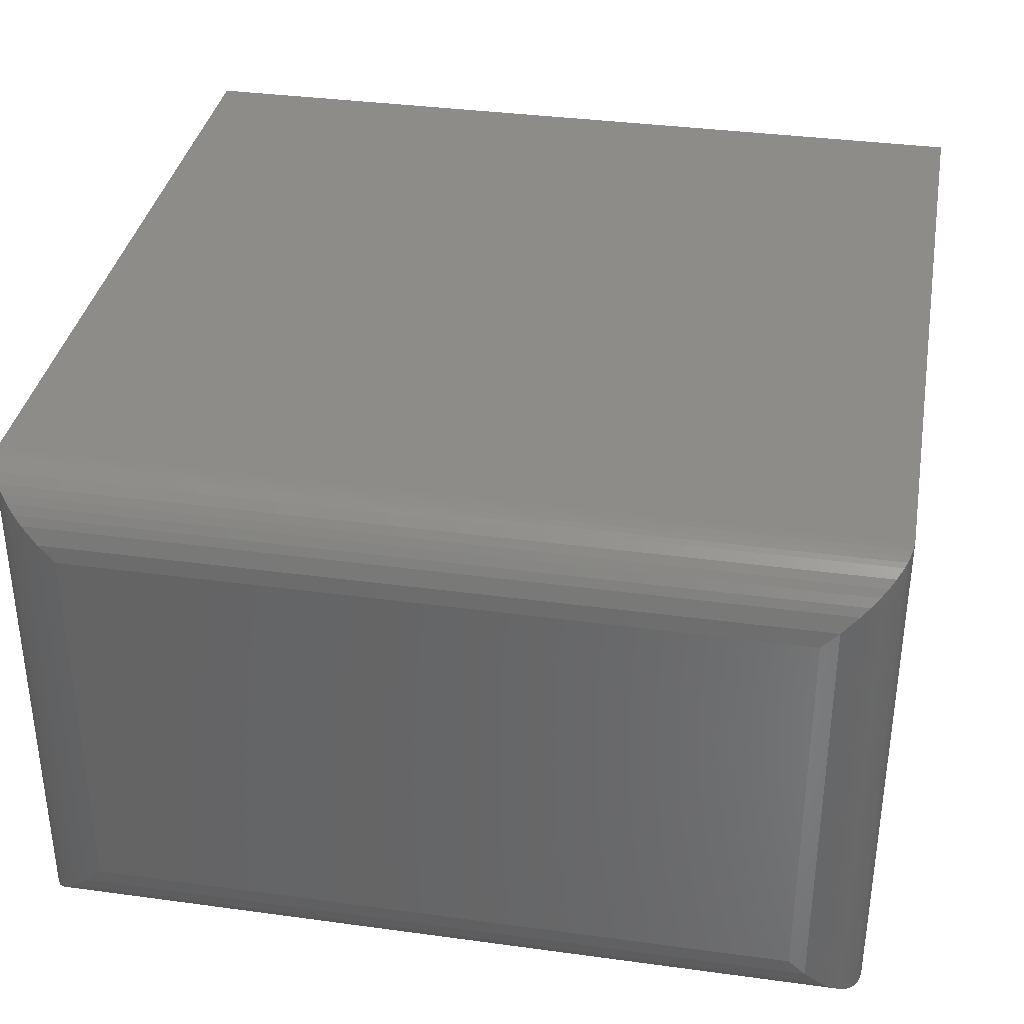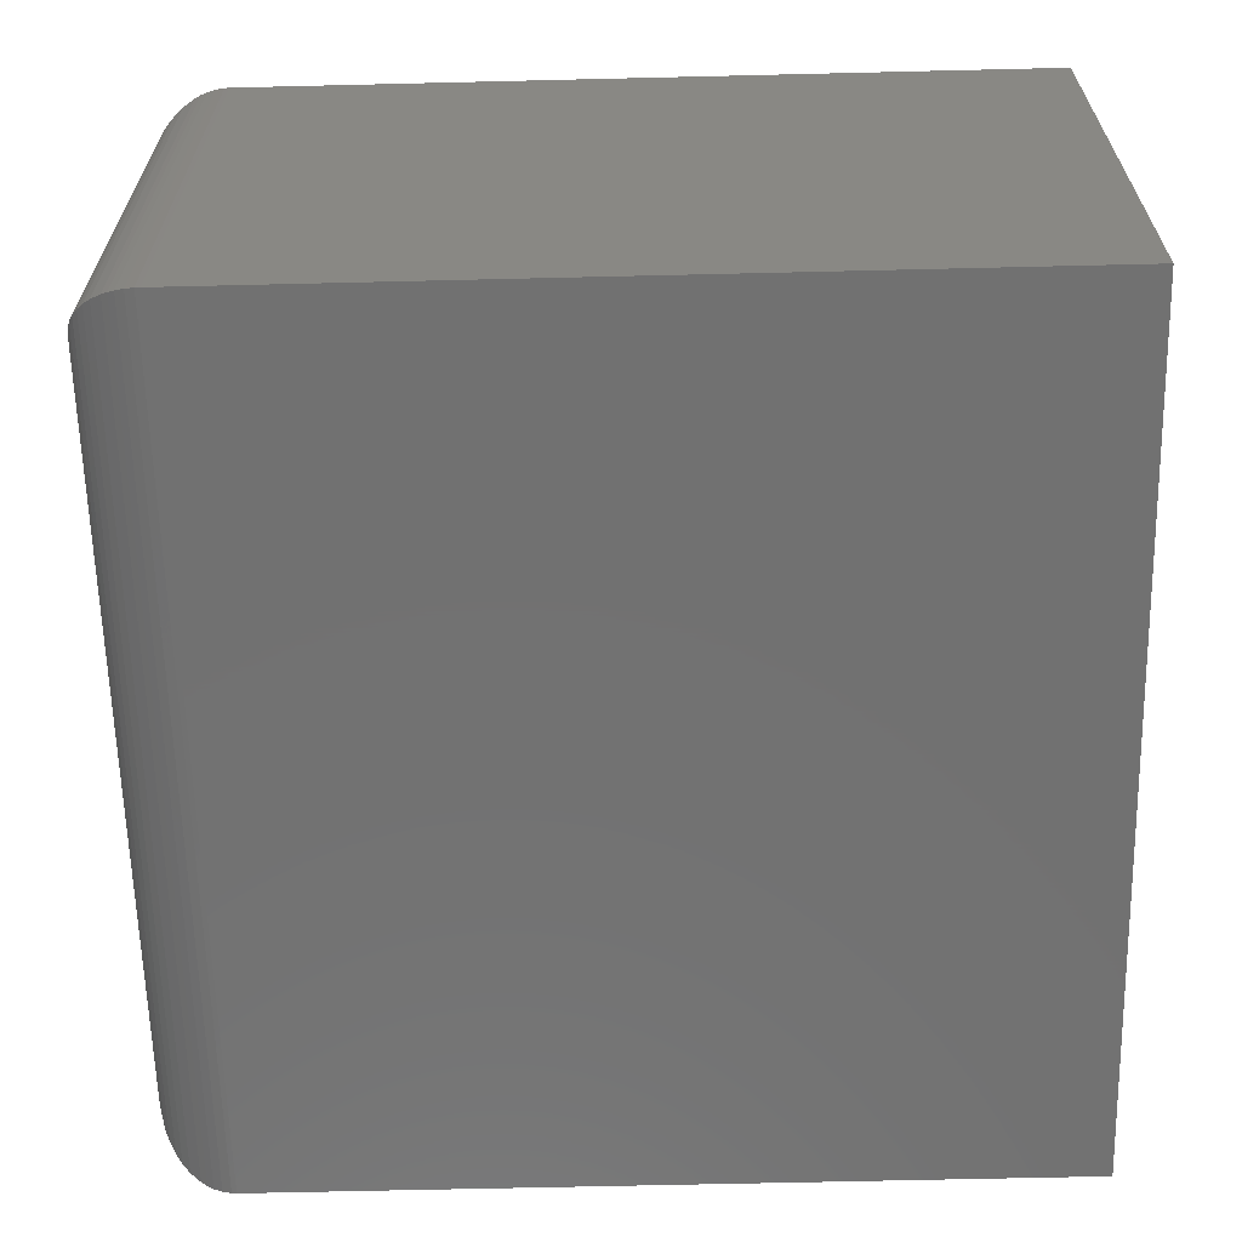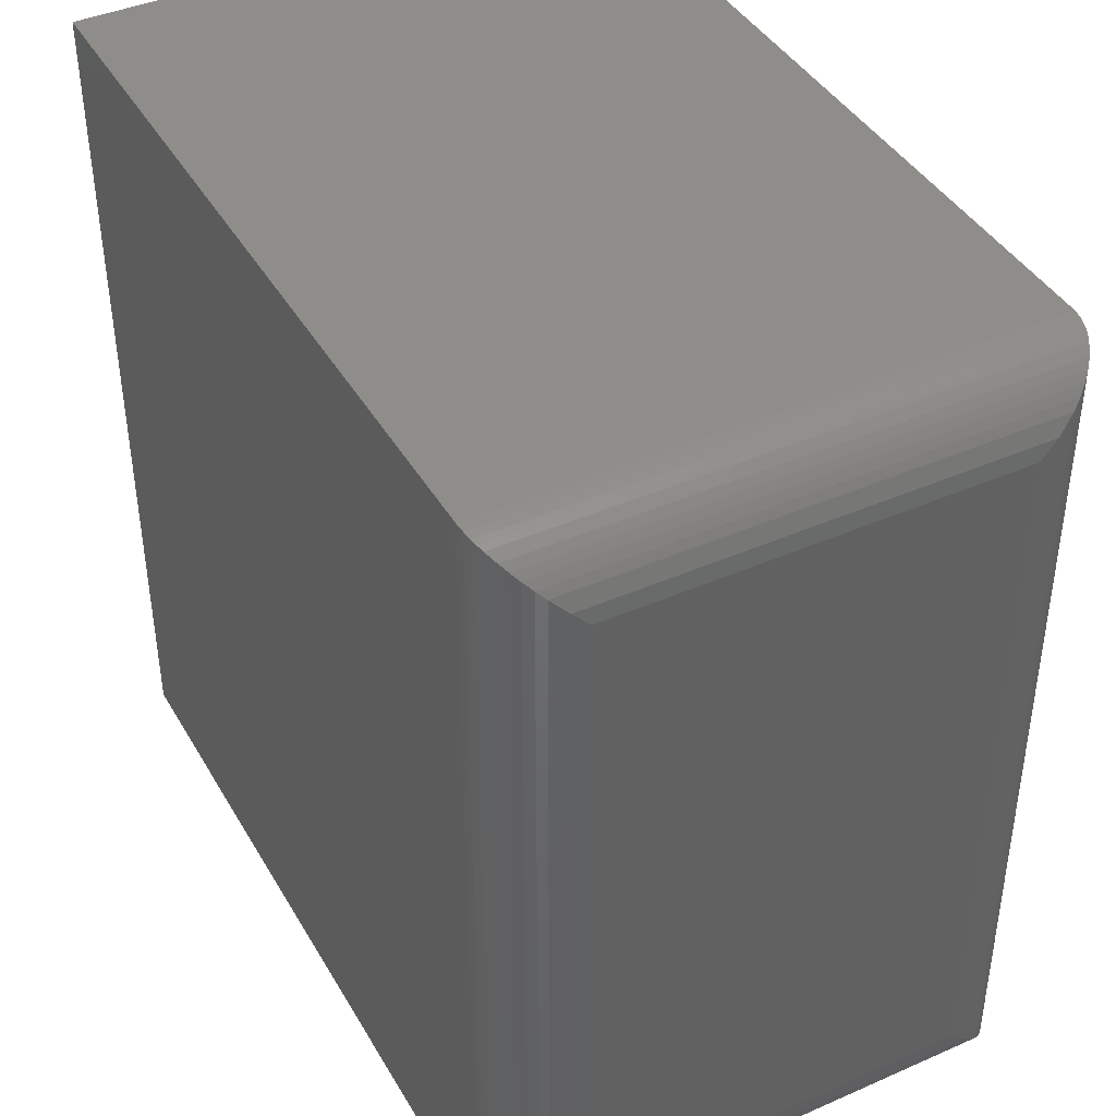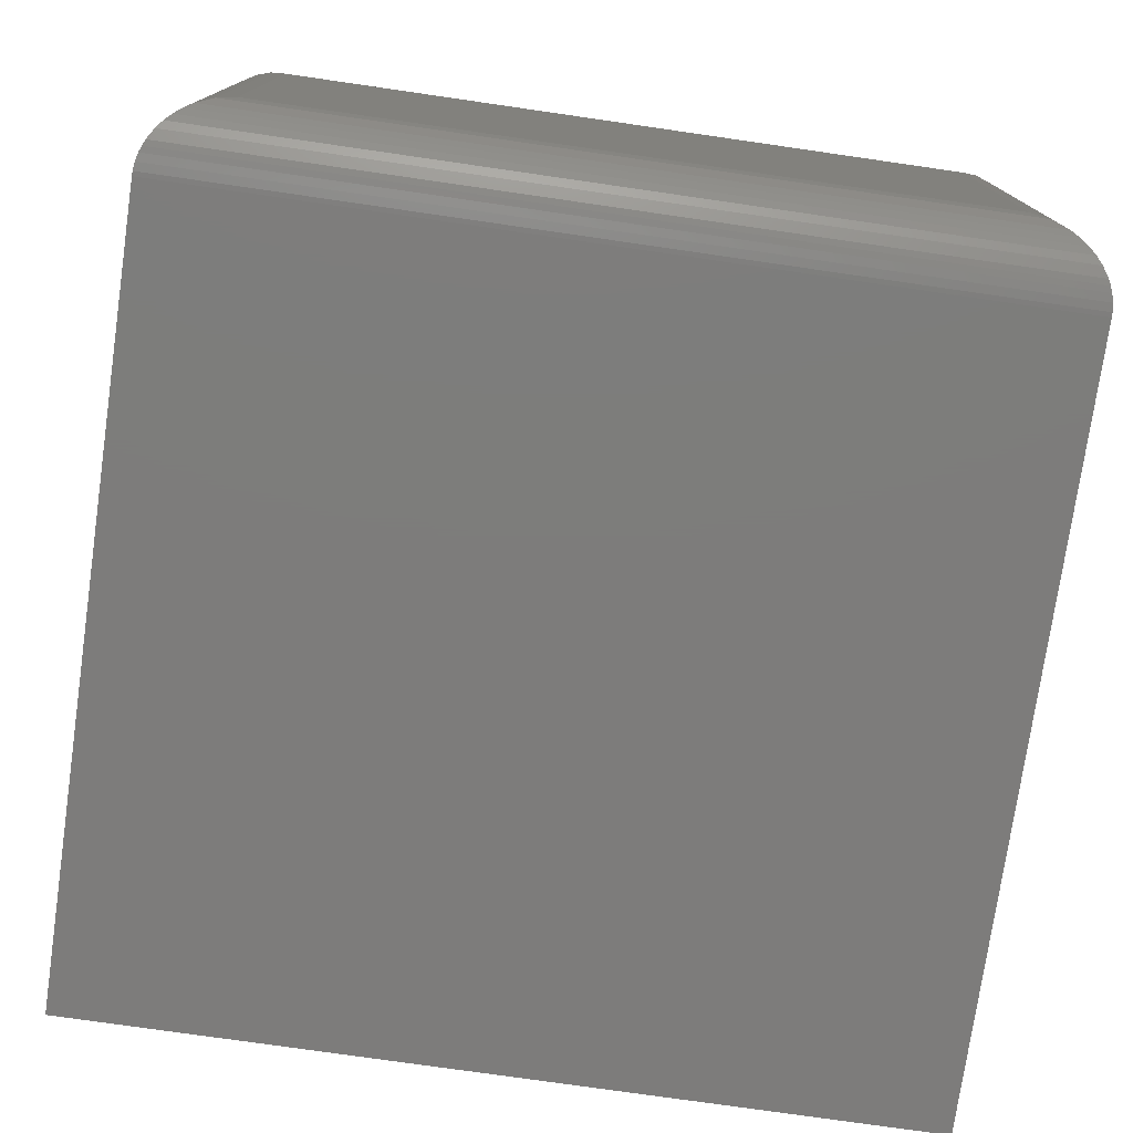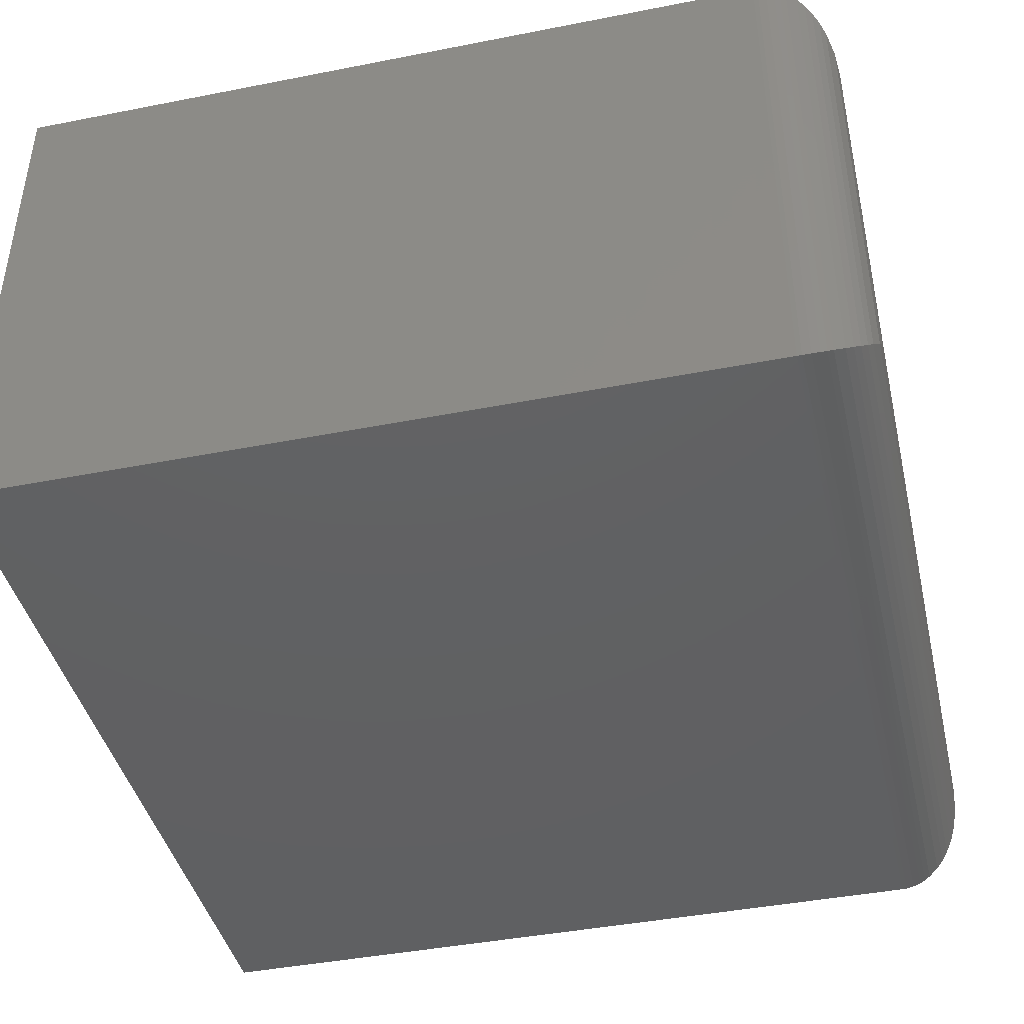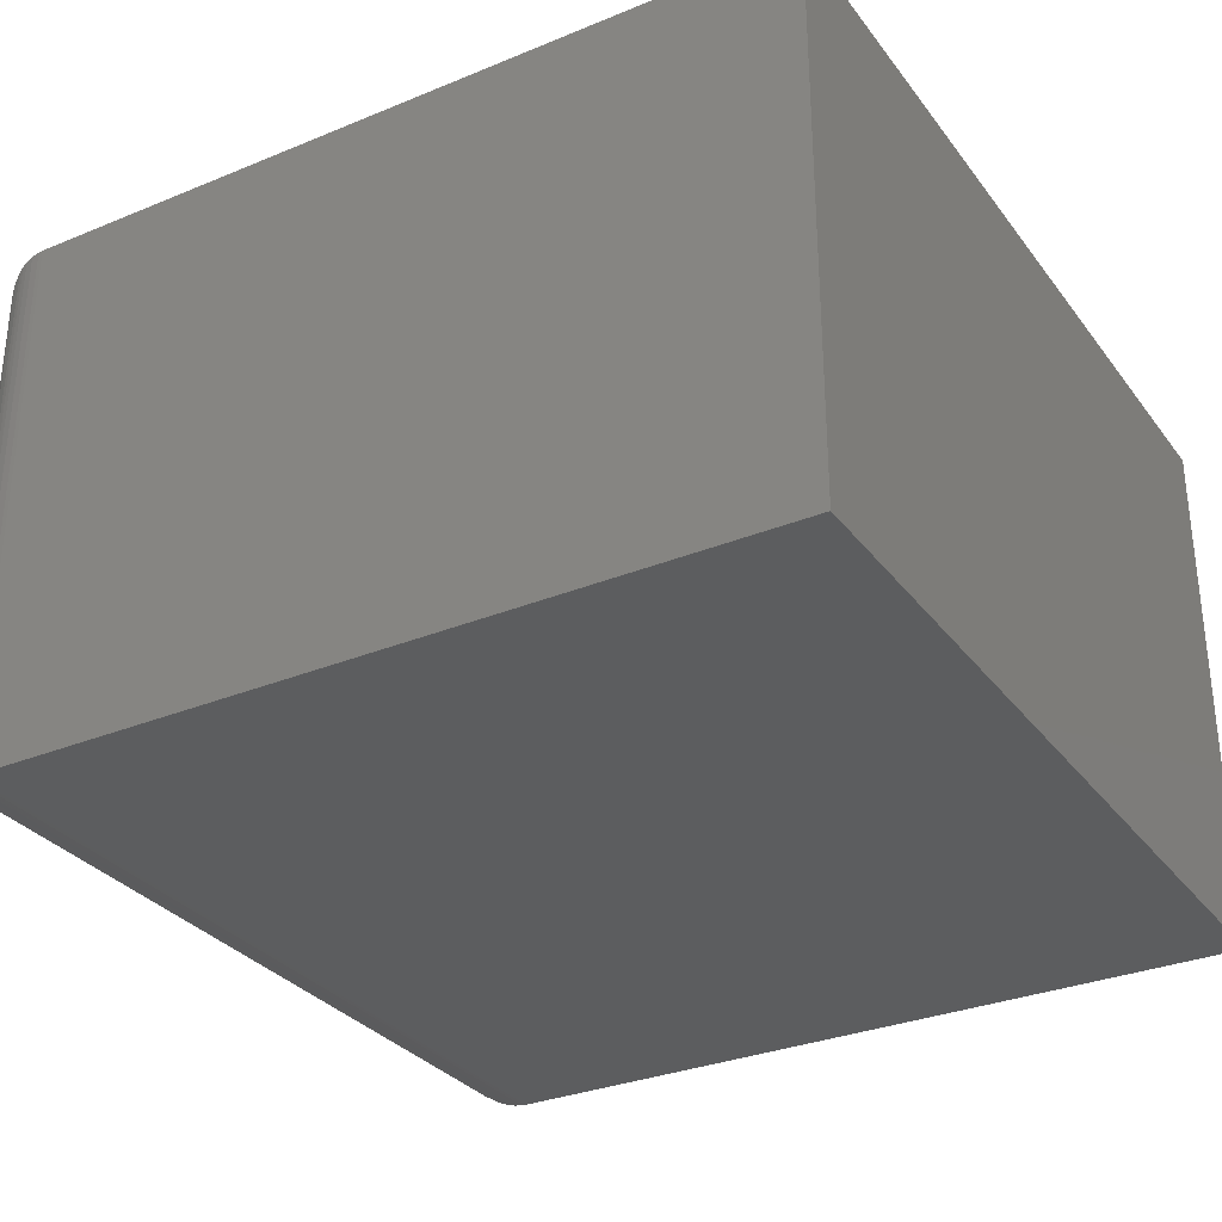
<metadata>
{"format":"stl","ext":"stl","renderer":"f3d","projection":"perspective","resolution":1024,"background":"white","views":[{"elev":35.6,"azim":100.2,"up":"+Z"},{"elev":-63.4,"azim":-178.6,"up":"+Z"},{"elev":41.7,"azim":62.1,"up":"+Y"},{"elev":-76.2,"azim":81.8,"up":"+Z"},{"elev":-42.5,"azim":13.2,"up":"+Z"},{"elev":-31.1,"azim":-149.6,"up":"+Z"}]}
</metadata>
<code>
# stl→obj: 56 verts, 108 faces
v -0.5859 -0.5859 0.75
v 0.4922 -0.5859 0.75
v -0.5859 0.5938 0.75
v 0.4922 0.5938 0.75
v -0.5859 -0.5859 0
v -0.5859 0.5938 0
v 0.4922 -0.5859 0
v 0.4922 0.5938 0
v 0.5938 -0.4844 0.6484
v 0.5938 -0.4844 0.1016
v 0.5938 0.4922 0.6484
v 0.5938 0.4922 0.1016
v 0.5911 -0.5072 0.0787
v 0.5911 0.5151 0.0787
v 0.5207 -0.5818 0.004097
v 0.5288 0.5869 0.00684
v 0.5288 -0.5791 0.006839
v 0.5365 0.5836 0.01017
v 0.5365 -0.5758 0.01017
v 0.5833 -0.5292 0.05673
v 0.4985 -0.5857 0.0001957
v 0.4985 0.5936 0.0001957
v 0.5098 -0.5844 0.001544
v 0.5098 0.5922 0.001544
v 0.5207 0.5897 0.004097
v 0.5503 -0.5677 0.01827
v 0.5503 0.5755 0.01827
v 0.5603 -0.5597 0.0262
v 0.5603 0.5676 0.0262
v 0.5688 -0.551 0.03491
v 0.5688 0.5588 0.03491
v 0.5769 -0.5404 0.04555
v 0.5769 0.5482 0.04555
v 0.5833 0.537 0.05673
v 0.5911 0.5151 0.6713
v 0.5288 0.5869 0.7432
v 0.5365 0.5836 0.7398
v 0.4985 0.5936 0.7498
v 0.5098 0.5922 0.7485
v 0.5207 0.5897 0.7459
v 0.5503 0.5755 0.7317
v 0.5603 0.5676 0.7238
v 0.5688 0.5588 0.7151
v 0.5769 0.5482 0.7045
v 0.5833 0.537 0.6933
v 0.5911 -0.5072 0.6713
v 0.5833 -0.5292 0.6933
v 0.5365 -0.5758 0.7398
v 0.5288 -0.5791 0.7432
v 0.5769 -0.5404 0.7045
v 0.5688 -0.551 0.7151
v 0.5603 -0.5597 0.7238
v 0.5503 -0.5677 0.7317
v 0.4985 -0.5857 0.7498
v 0.5098 -0.5844 0.7485
v 0.5207 -0.5818 0.7459
f 1 2 3
f 3 2 4
f 5 6 7
f 7 6 8
f 4 8 3
f 3 8 6
f 9 10 11
f 11 10 12
f 1 5 2
f 2 5 7
f 12 13 14
f 12 10 13
f 15 16 17
f 17 16 18
f 17 18 19
f 20 14 13
f 7 8 21
f 21 8 22
f 21 22 23
f 23 22 24
f 23 24 15
f 15 24 25
f 15 25 16
f 19 18 26
f 26 18 27
f 26 27 28
f 28 27 29
f 28 29 30
f 30 29 31
f 30 31 32
f 32 31 33
f 32 33 20
f 20 33 34
f 20 34 14
f 11 14 35
f 11 12 14
f 25 36 16
f 16 36 37
f 16 37 18
f 34 35 14
f 8 4 22
f 22 4 38
f 22 38 24
f 24 38 39
f 24 39 25
f 25 39 40
f 25 40 36
f 18 37 27
f 27 37 41
f 27 41 29
f 29 41 42
f 29 42 31
f 31 42 43
f 31 43 33
f 33 43 44
f 33 44 34
f 34 44 45
f 34 45 35
f 9 35 46
f 9 11 35
f 46 35 45
f 46 45 47
f 48 36 49
f 49 36 40
f 47 45 50
f 50 45 44
f 50 44 51
f 51 44 43
f 51 43 52
f 52 43 42
f 52 42 53
f 53 42 41
f 53 41 48
f 48 41 37
f 48 37 36
f 4 2 38
f 38 2 54
f 38 54 39
f 39 54 55
f 39 55 40
f 40 55 56
f 40 56 49
f 10 46 13
f 10 9 46
f 13 46 47
f 13 47 20
f 19 49 17
f 17 49 56
f 20 47 32
f 32 47 50
f 32 50 30
f 30 50 51
f 30 51 28
f 28 51 52
f 28 52 26
f 26 52 53
f 26 53 19
f 19 53 48
f 19 48 49
f 2 7 54
f 54 7 21
f 54 21 55
f 55 21 23
f 55 23 56
f 56 23 15
f 56 15 17
f 3 6 1
f 1 6 5

</code>
